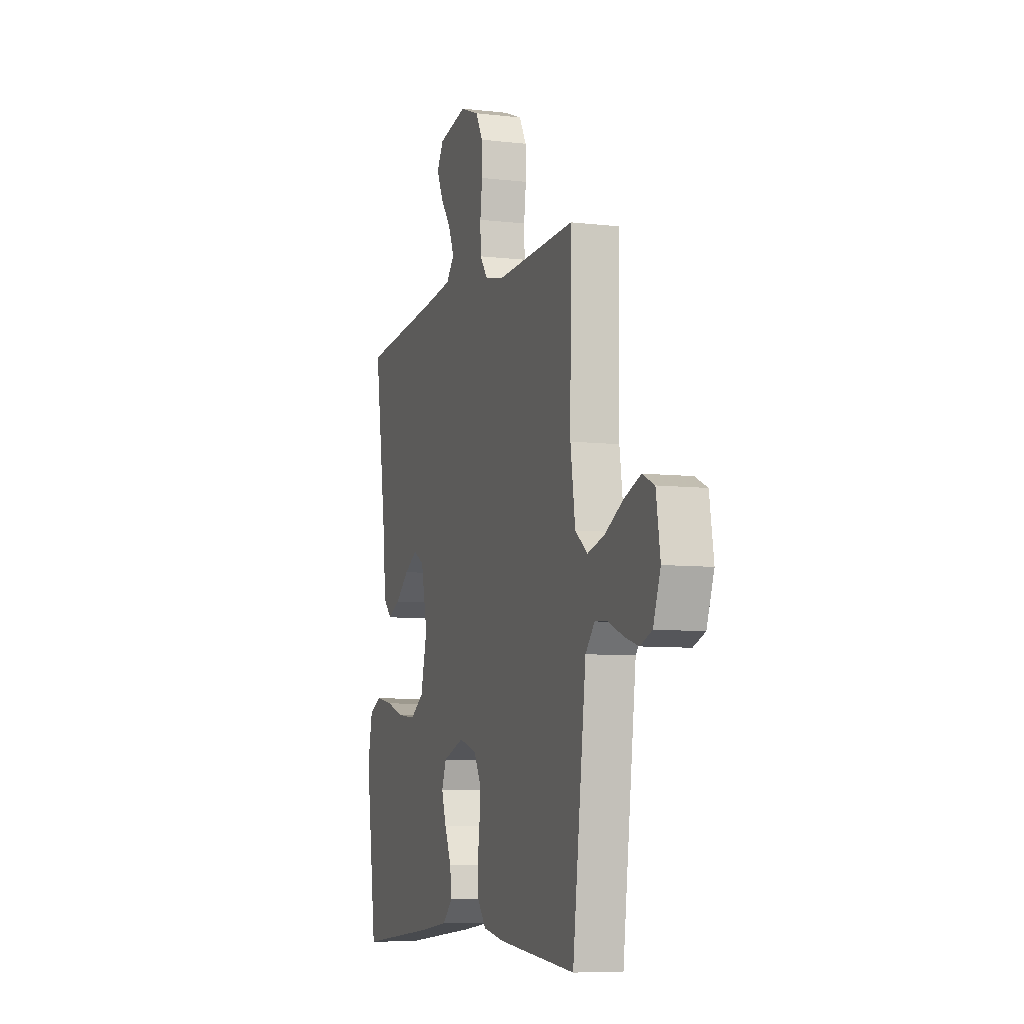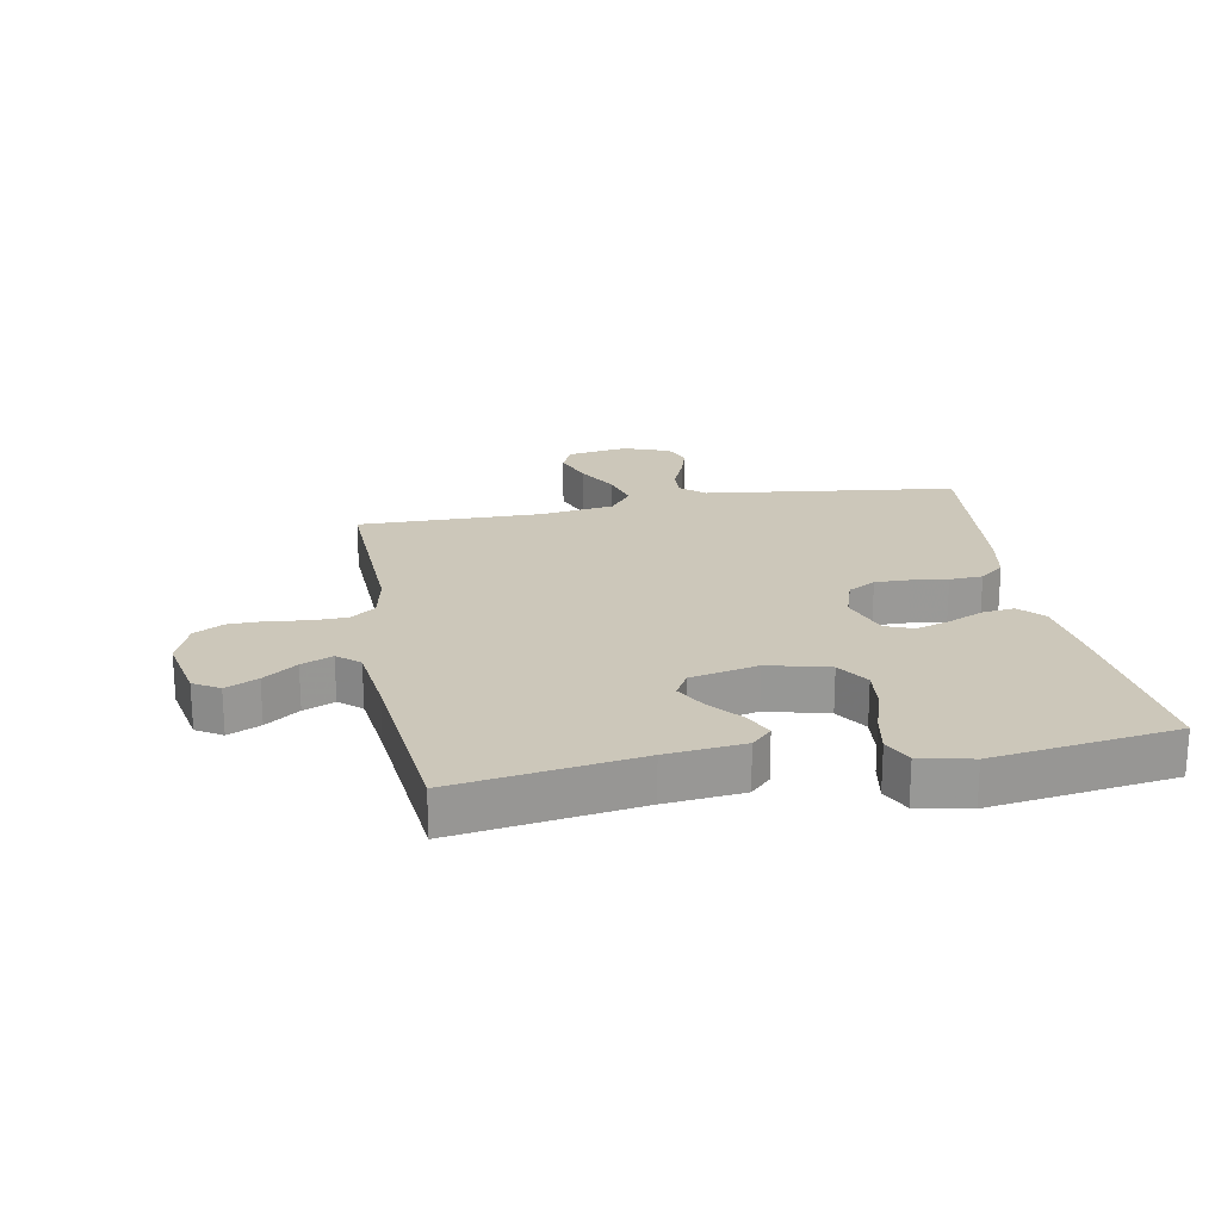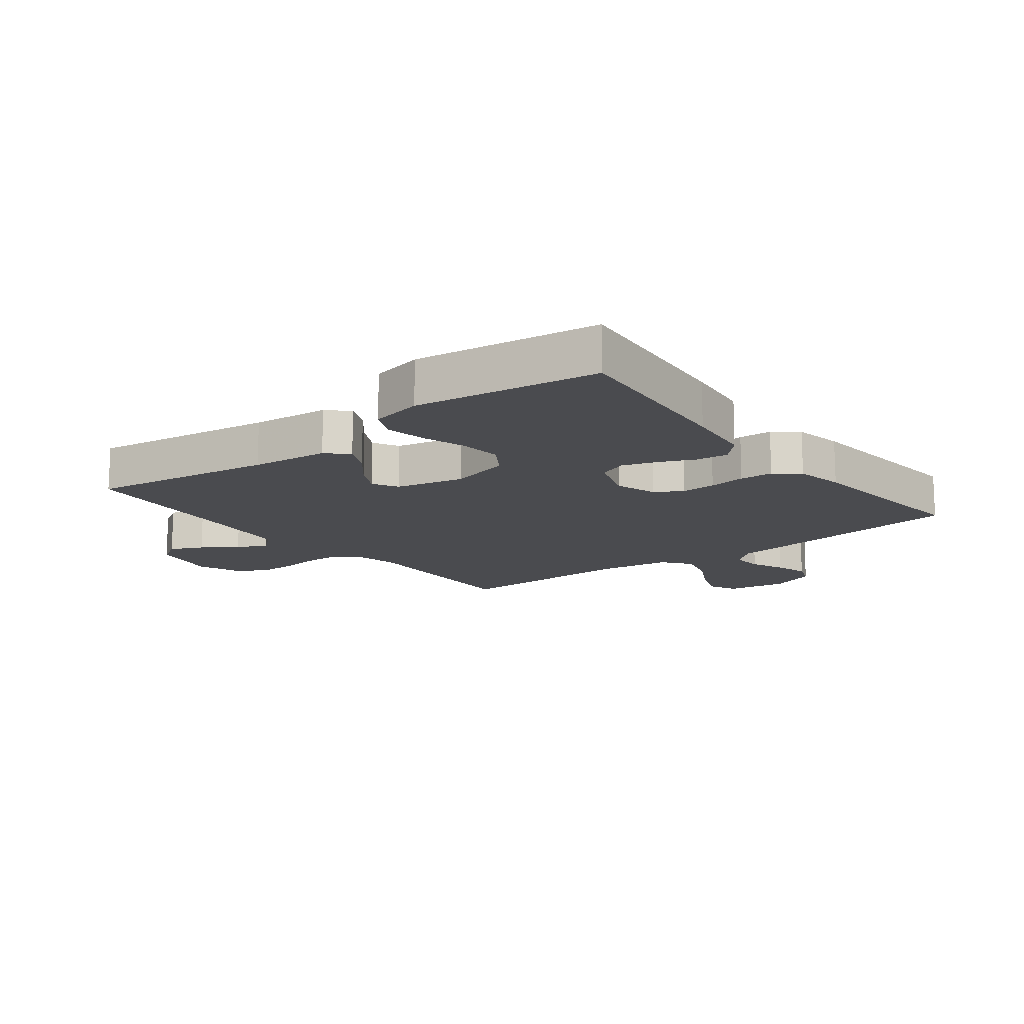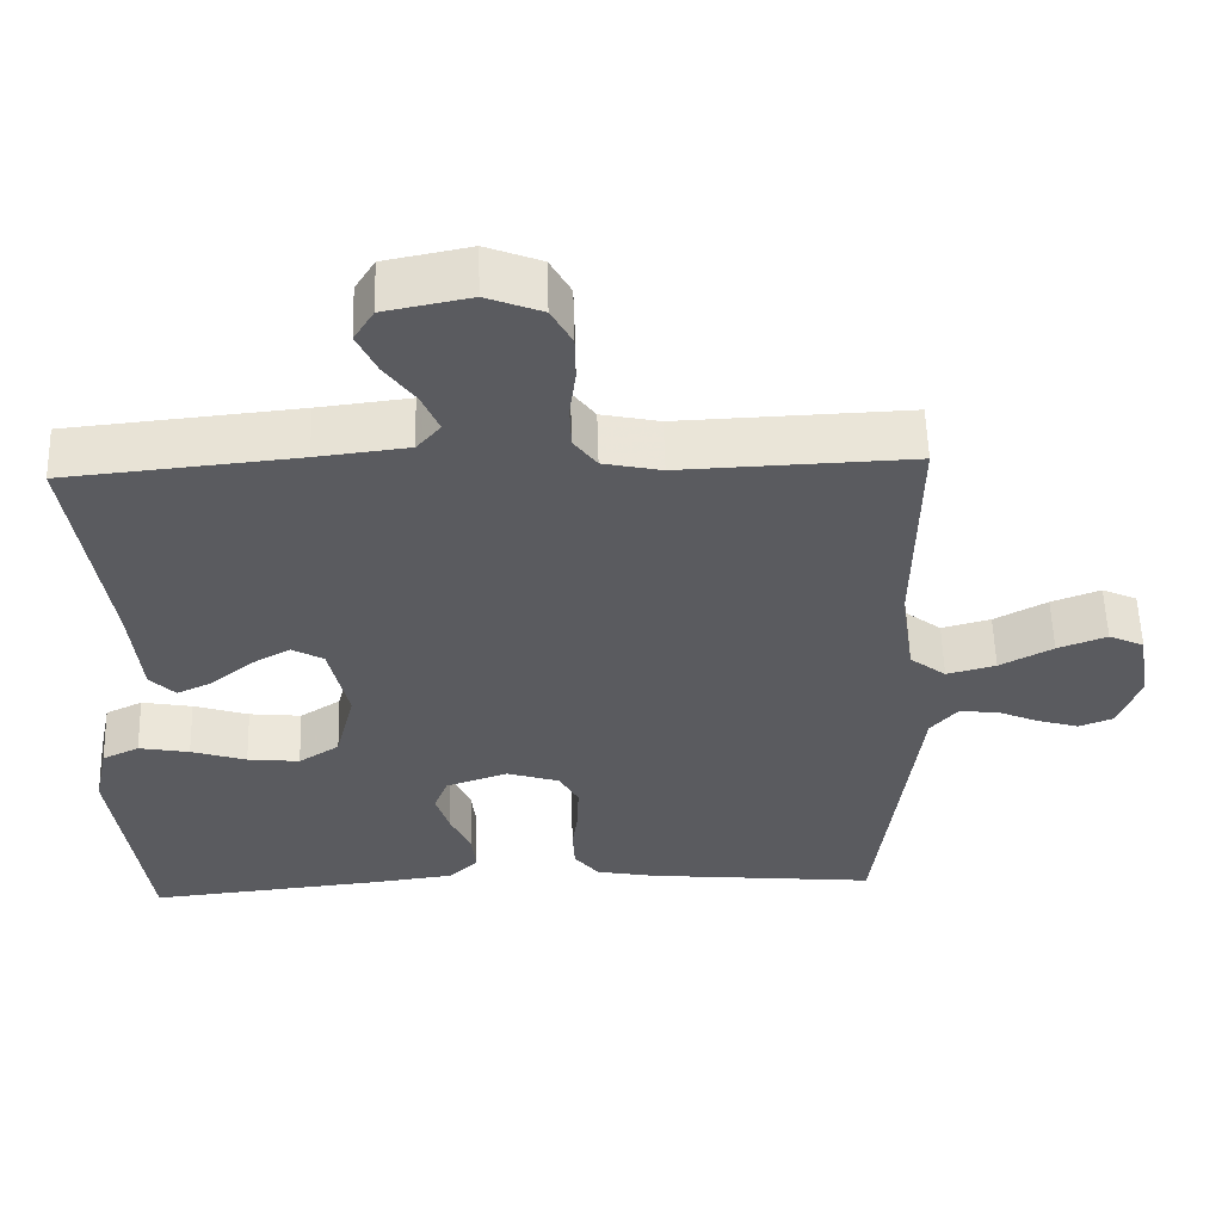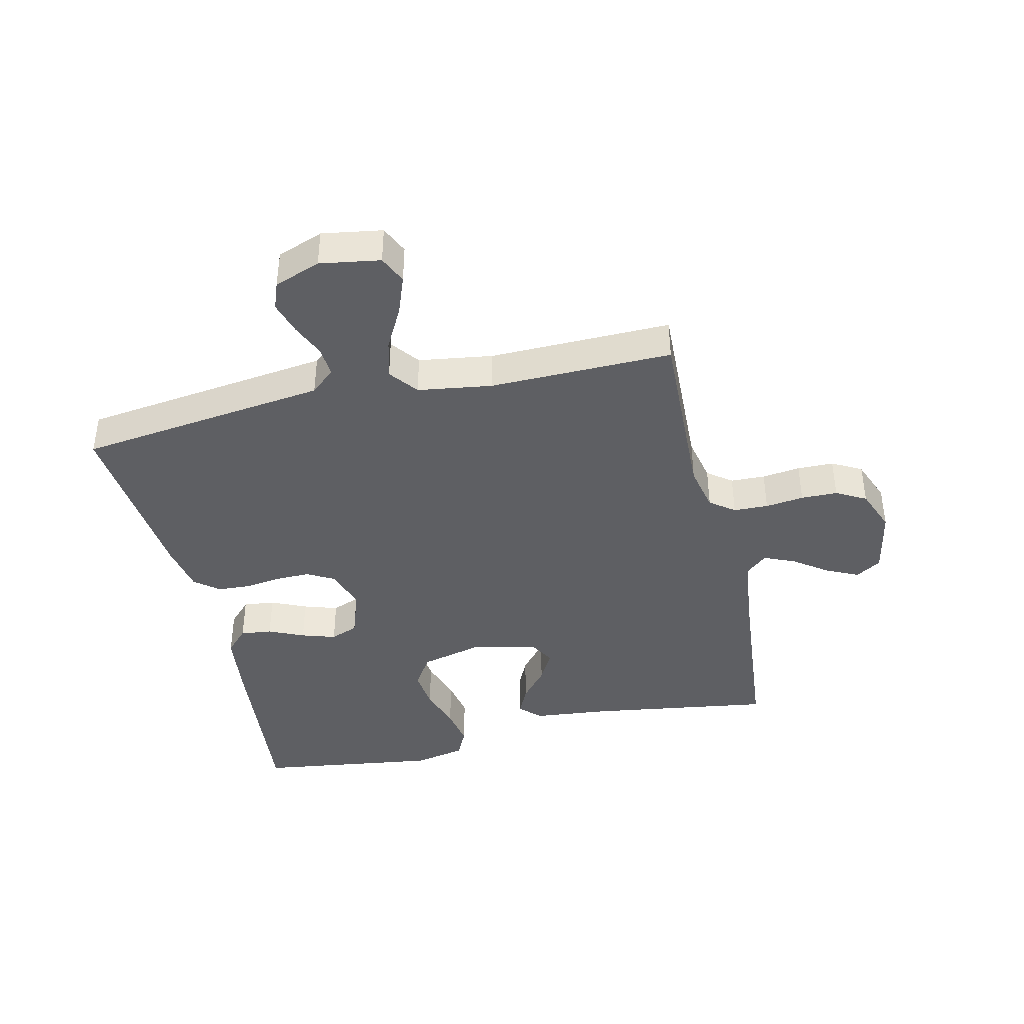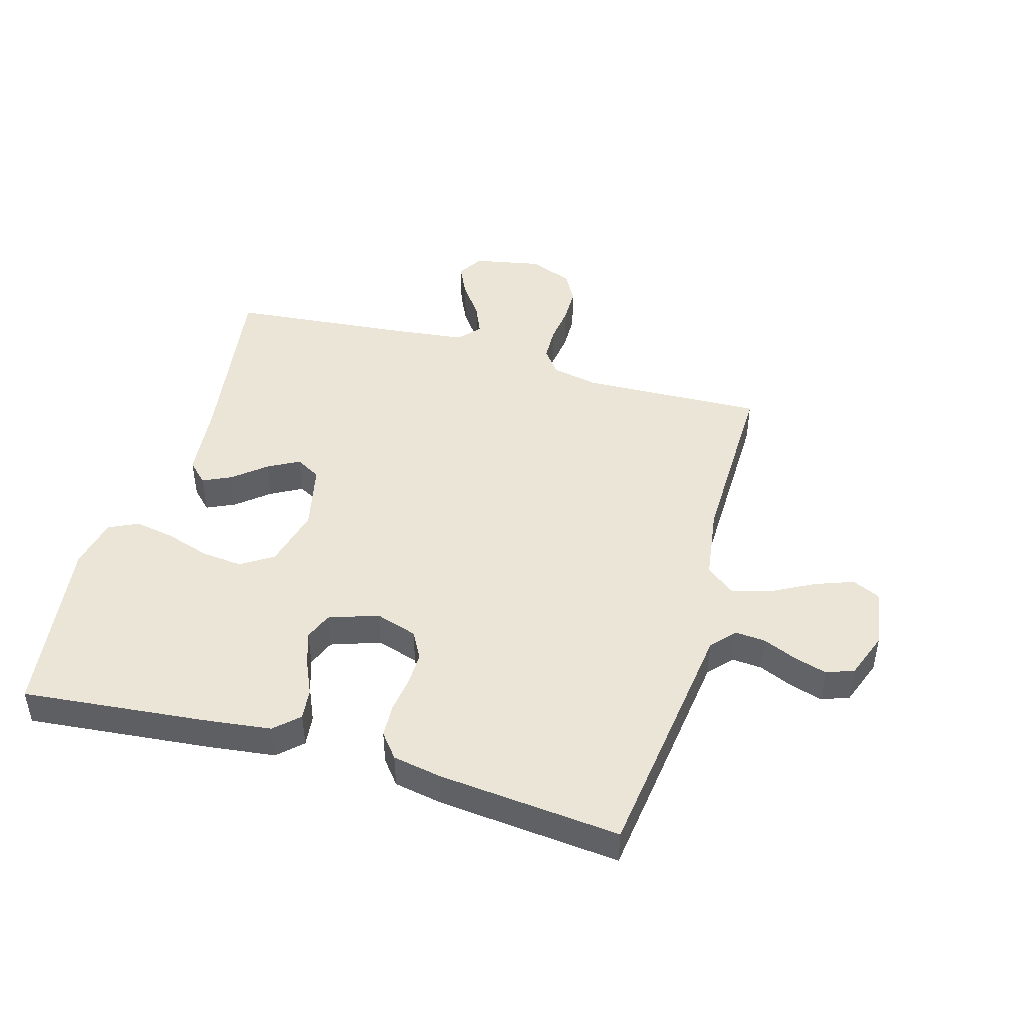
<metadata>
{"format":"obj","ext":"obj","renderer":"f3d","projection":"perspective","resolution":1024,"background":"white","views":[{"elev":-7.5,"azim":-108.2,"up":"+Z"},{"elev":21.4,"azim":79.5,"up":"+Y"},{"elev":-14.3,"azim":127.8,"up":"+Y"},{"elev":56.3,"azim":178.4,"up":"+Z"},{"elev":-40.9,"azim":-76.9,"up":"+Y"},{"elev":45.7,"azim":-163.9,"up":"+Y"}]}
</metadata>
<code>
v 0.5 0.07 -0.5
v 0.2 0.07 -0.47
v 0.088 0.07 -0.456
v 0.049 0.07 -0.419
v 0.055 0.07 -0.367
v 0.081 0.07 -0.309
v 0.099 0.07 -0.253
v 0.081 0.07 -0.207
v 0 0.07 -0.179
v -0.069 0.07 -0.201
v -0.094 0.07 -0.246
v -0.093 0.07 -0.302
v -0.085 0.07 -0.362
v -0.088 0.07 -0.416
v -0.12 0.07 -0.456
v -0.2 0.07 -0.471
v -0.5 0.07 -0.5
v -0.538 0.07 -0.2
v -0.552 0.07 -0.089
v -0.587 0.07 -0.049
v -0.637 0.07 -0.053
v -0.693 0.07 -0.077
v -0.747 0.07 -0.093
v -0.792 0.07 -0.076
v -0.82 0.07 0
v -0.804 0.07 0.099
v -0.758 0.07 0.12
v -0.694 0.07 0.096
v -0.625 0.07 0.059
v -0.561 0.07 0.042
v -0.514 0.07 0.078
v -0.496 0.07 0.2
v -0.5 0.07 0.5
v -0.2 0.07 0.489
v -0.124 0.07 0.505
v -0.094 0.07 0.545
v -0.092 0.07 0.602
v -0.1 0.07 0.665
v -0.099 0.07 0.725
v -0.072 0.07 0.774
v 0 0.07 0.802
v 0.111 0.07 0.78
v 0.137 0.07 0.738
v 0.112 0.07 0.685
v 0.072 0.07 0.63
v 0.05 0.07 0.579
v 0.081 0.07 0.543
v 0.2 0.07 0.529
v 0.5 0.07 0.5
v 0.455 0.07 0.2
v 0.442 0.07 0.073
v 0.409 0.07 0.04
v 0.362 0.07 0.062
v 0.309 0.07 0.106
v 0.258 0.07 0.134
v 0.217 0.07 0.111
v 0.192 0.07 0
v 0.217 0.07 -0.1
v 0.27 0.07 -0.134
v 0.338 0.07 -0.127
v 0.41 0.07 -0.104
v 0.476 0.07 -0.092
v 0.524 0.07 -0.115
v 0.542 0.07 -0.2
v 0.5 0 -0.5
v 0.2 0 -0.47
v 0.088 0 -0.456
v 0.049 0 -0.419
v 0.055 0 -0.367
v 0.081 0 -0.309
v 0.099 0 -0.253
v 0.081 0 -0.207
v 0 0 -0.179
v -0.069 0 -0.201
v -0.094 0 -0.246
v -0.093 0 -0.302
v -0.085 0 -0.362
v -0.088 0 -0.416
v -0.12 0 -0.456
v -0.2 0 -0.471
v -0.5 0 -0.5
v -0.538 0 -0.2
v -0.552 0 -0.089
v -0.587 0 -0.049
v -0.637 0 -0.053
v -0.693 0 -0.077
v -0.747 0 -0.093
v -0.792 0 -0.076
v -0.82 0 0
v -0.804 0 0.099
v -0.758 0 0.12
v -0.694 0 0.096
v -0.625 0 0.059
v -0.561 0 0.042
v -0.514 0 0.078
v -0.496 0 0.2
v -0.5 0 0.5
v -0.2 0 0.489
v -0.124 0 0.505
v -0.094 0 0.545
v -0.092 0 0.602
v -0.1 0 0.665
v -0.099 0 0.725
v -0.072 0 0.774
v 0 0 0.802
v 0.111 0 0.78
v 0.137 0 0.738
v 0.112 0 0.685
v 0.072 0 0.63
v 0.05 0 0.579
v 0.081 0 0.543
v 0.2 0 0.529
v 0.5 0 0.5
v 0.455 0 0.2
v 0.442 0 0.073
v 0.409 0 0.04
v 0.362 0 0.062
v 0.309 0 0.106
v 0.258 0 0.134
v 0.217 0 0.111
v 0.192 0 0
v 0.217 0 -0.1
v 0.27 0 -0.134
v 0.338 0 -0.127
v 0.41 0 -0.104
v 0.476 0 -0.092
v 0.524 0 -0.115
v 0.542 0 -0.2
f 60 61 62 63
f 59 60 63 64
f 51 52 53 54
f 50 51 54 55
f 48 49 50 55
f 47 48 55 56
f 42 43 44 45
f 42 45 46
f 41 42 46
f 40 41 46
f 37 38 39 40
f 36 37 40 46
f 35 36 46 47
f 32 33 34
f 31 32 34 35
f 26 27 28 29
f 26 29 30
f 25 26 30
f 24 25 30
f 21 22 23 24
f 21 24 30
f 20 21 30 31
f 16 17 18 19
f 12 13 14 15
f 11 12 15 16
f 3 4 5 6
f 3 6 7
f 2 3 7
f 59 64 1 2
f 58 59 2 7
f 57 58 7 8
f 56 57 8 9
f 47 56 9 10
f 35 47 10 11
f 19 20 31 35
f 11 16 19 35
f 127 126 125 124
f 128 127 124 123
f 118 117 116 115
f 119 118 115 114
f 119 114 113 112
f 120 119 112 111
f 109 108 107 106
f 110 109 106
f 110 106 105
f 110 105 104
f 104 103 102 101
f 110 104 101 100
f 111 110 100 99
f 98 97 96
f 99 98 96 95
f 93 92 91 90
f 94 93 90
f 94 90 89
f 94 89 88
f 88 87 86 85
f 94 88 85
f 95 94 85 84
f 83 82 81 80
f 79 78 77 76
f 80 79 76 75
f 70 69 68 67
f 71 70 67
f 71 67 66
f 66 65 128 123
f 71 66 123 122
f 72 71 122 121
f 73 72 121 120
f 74 73 120 111
f 75 74 111 99
f 99 95 84 83
f 99 83 80 75
f 1 65 66 2
f 2 66 67 3
f 3 67 68 4
f 4 68 69 5
f 5 69 70 6
f 6 70 71 7
f 7 71 72 8
f 8 72 73 9
f 9 73 74 10
f 10 74 75 11
f 11 75 76 12
f 12 76 77 13
f 13 77 78 14
f 14 78 79 15
f 15 79 80 16
f 16 80 81 17
f 17 81 82 18
f 18 82 83 19
f 19 83 84 20
f 20 84 85 21
f 21 85 86 22
f 22 86 87 23
f 23 87 88 24
f 24 88 89 25
f 25 89 90 26
f 26 90 91 27
f 27 91 92 28
f 28 92 93 29
f 29 93 94 30
f 30 94 95 31
f 31 95 96 32
f 32 96 97 33
f 33 97 98 34
f 34 98 99 35
f 35 99 100 36
f 36 100 101 37
f 37 101 102 38
f 38 102 103 39
f 39 103 104 40
f 40 104 105 41
f 41 105 106 42
f 42 106 107 43
f 43 107 108 44
f 44 108 109 45
f 45 109 110 46
f 46 110 111 47
f 47 111 112 48
f 48 112 113 49
f 49 113 114 50
f 50 114 115 51
f 51 115 116 52
f 52 116 117 53
f 53 117 118 54
f 54 118 119 55
f 55 119 120 56
f 56 120 121 57
f 57 121 122 58
f 58 122 123 59
f 59 123 124 60
f 60 124 125 61
f 61 125 126 62
f 62 126 127 63
f 63 127 128 64
f 64 128 65 1

</code>
